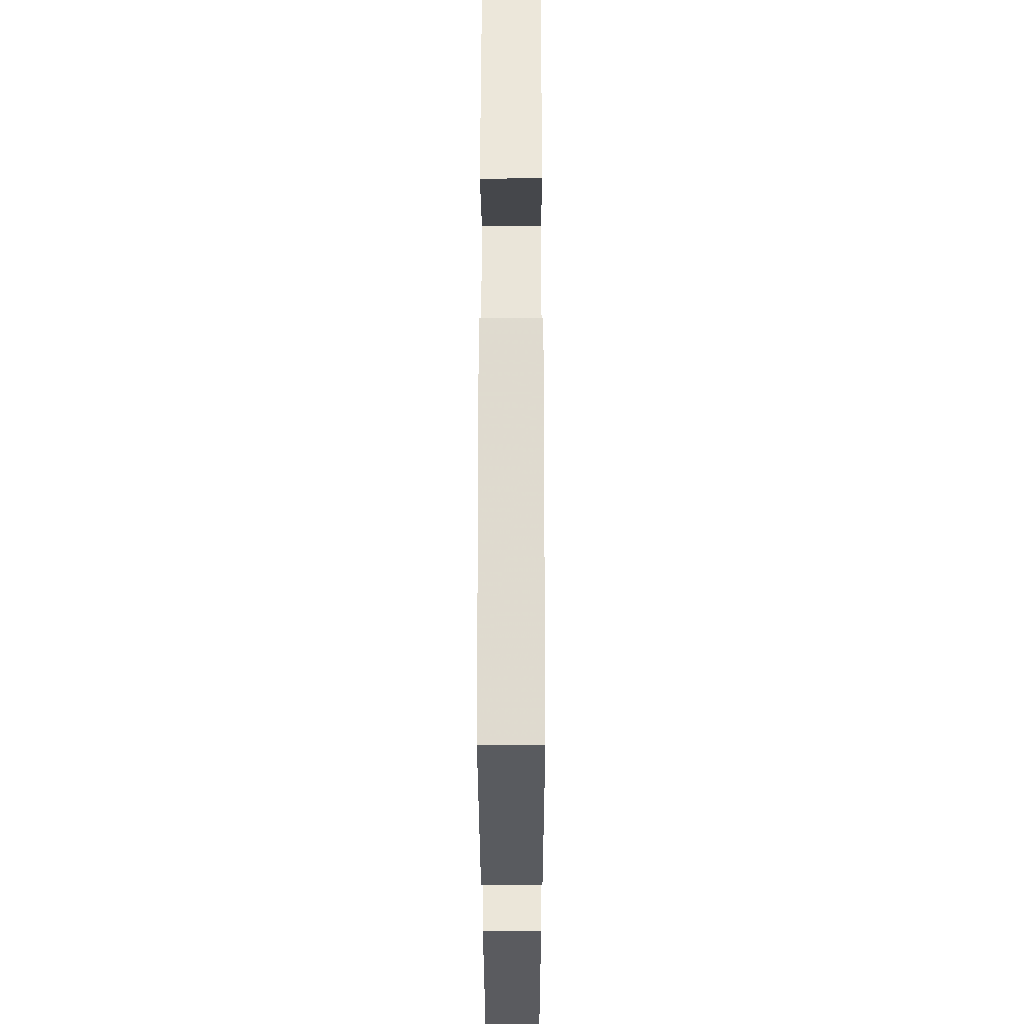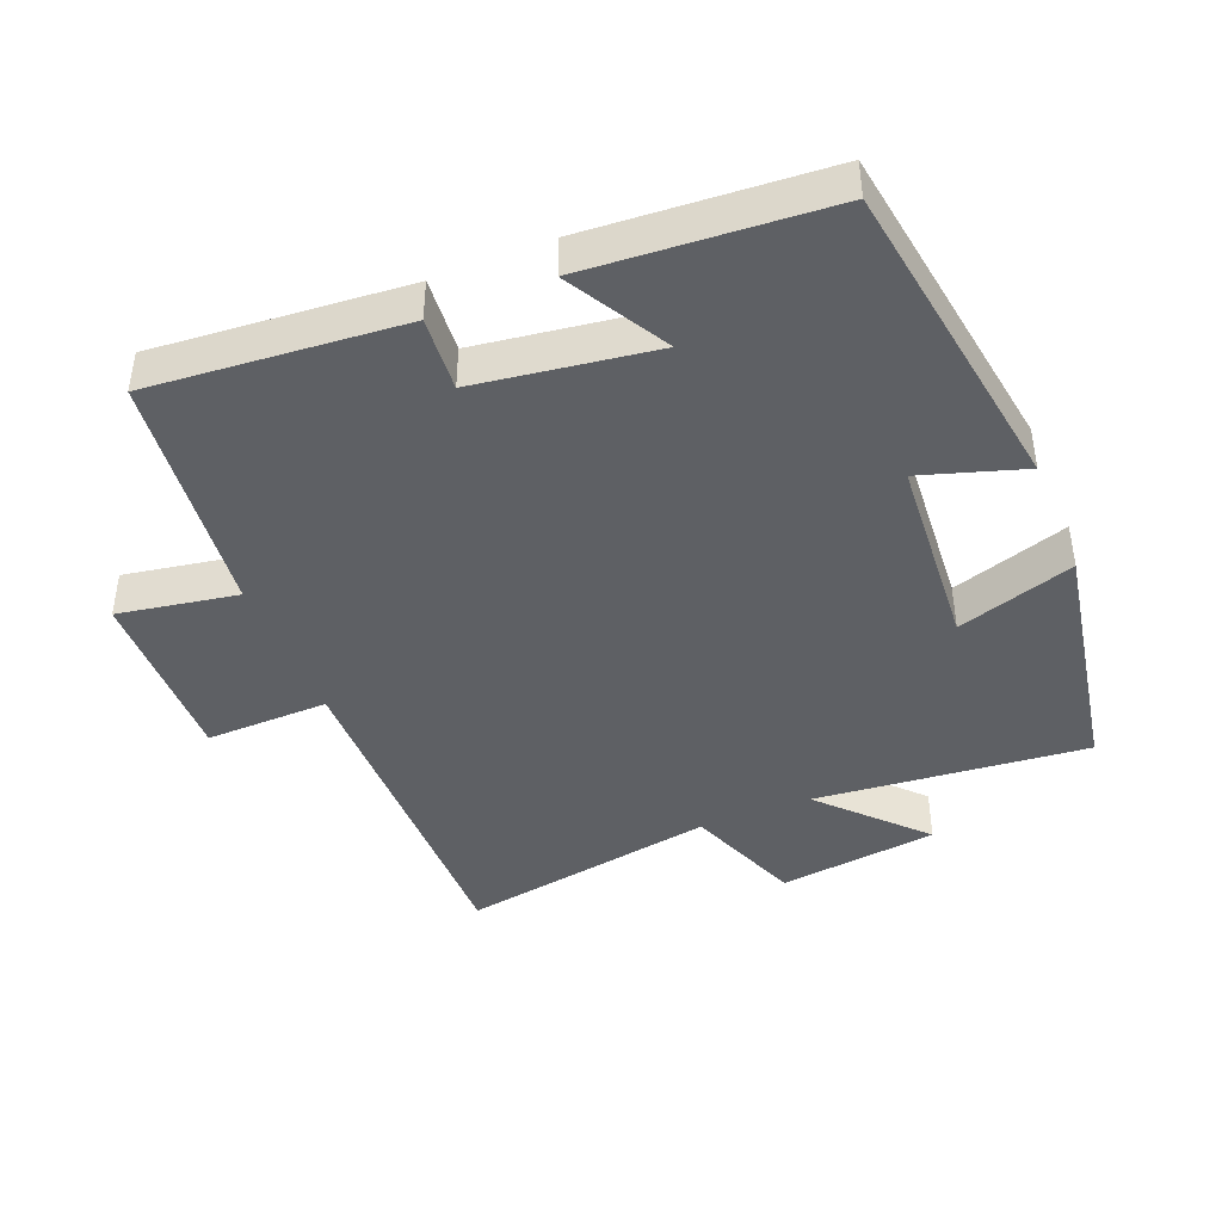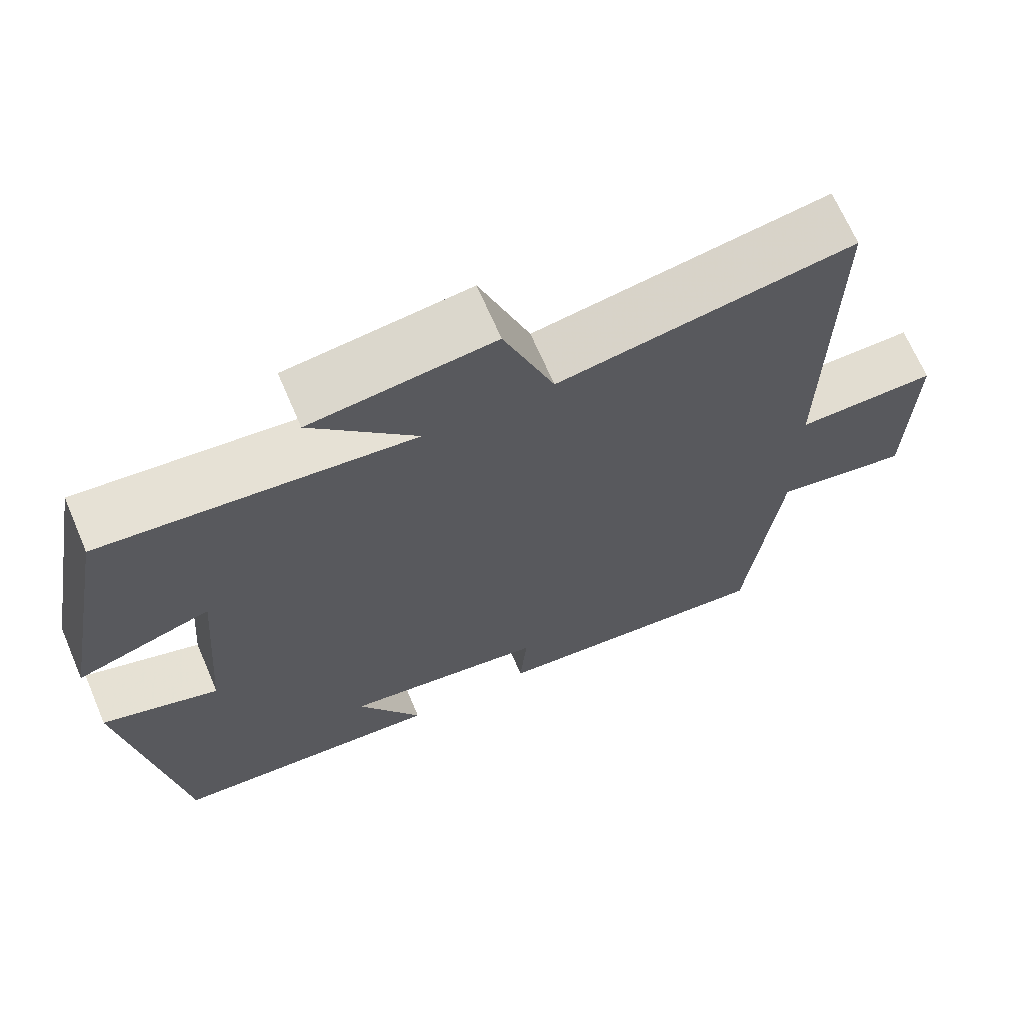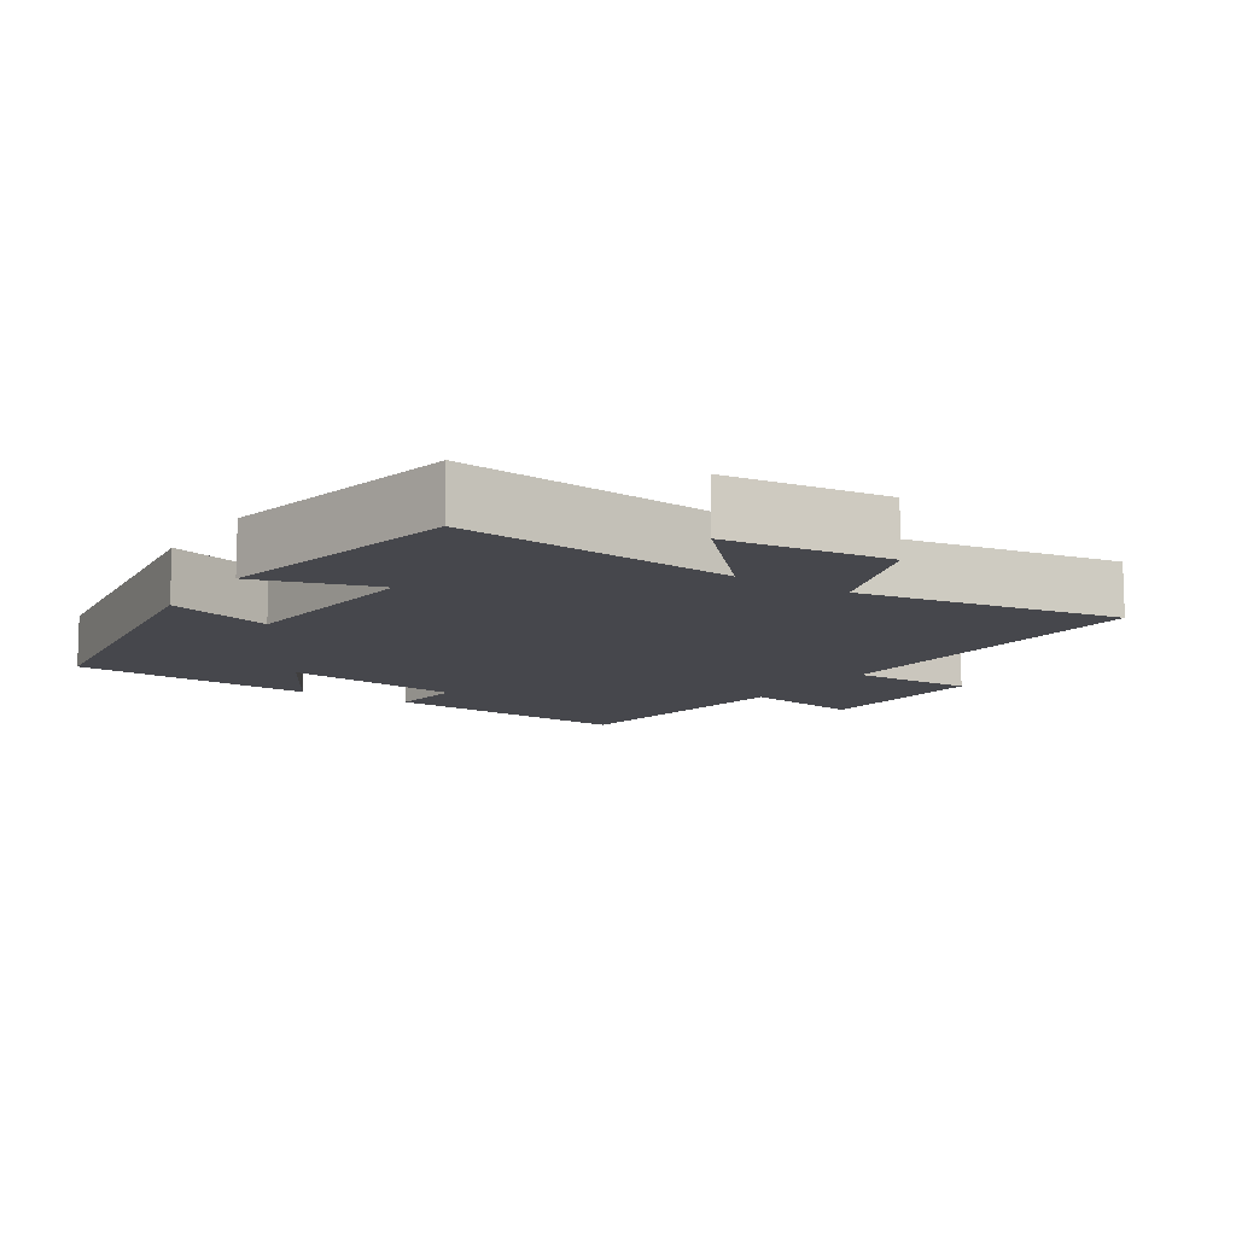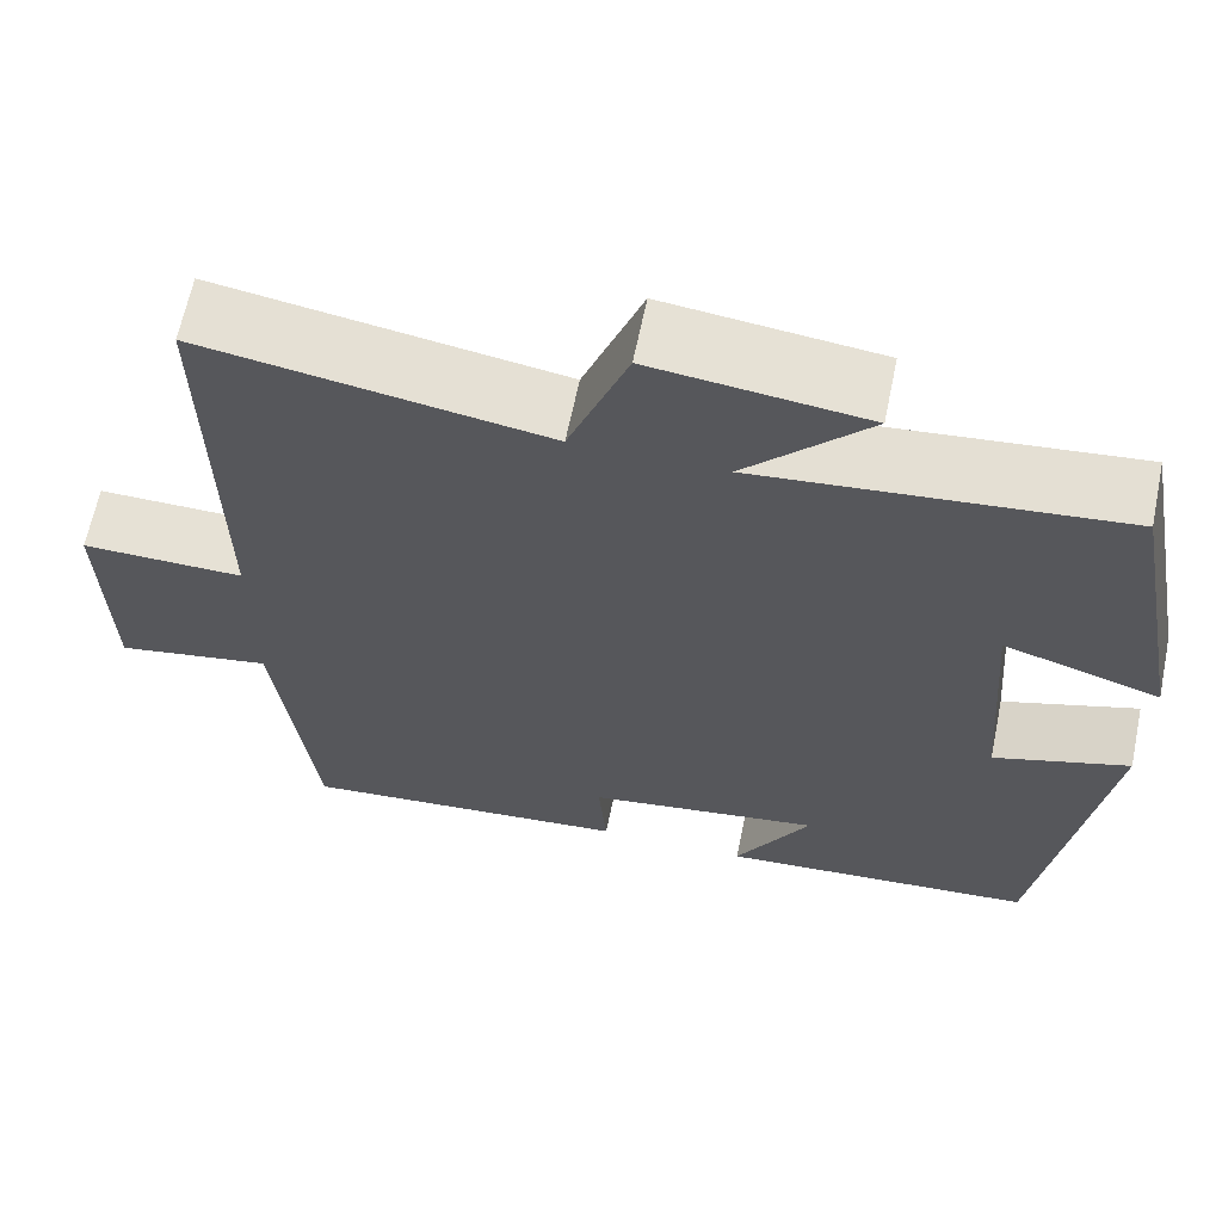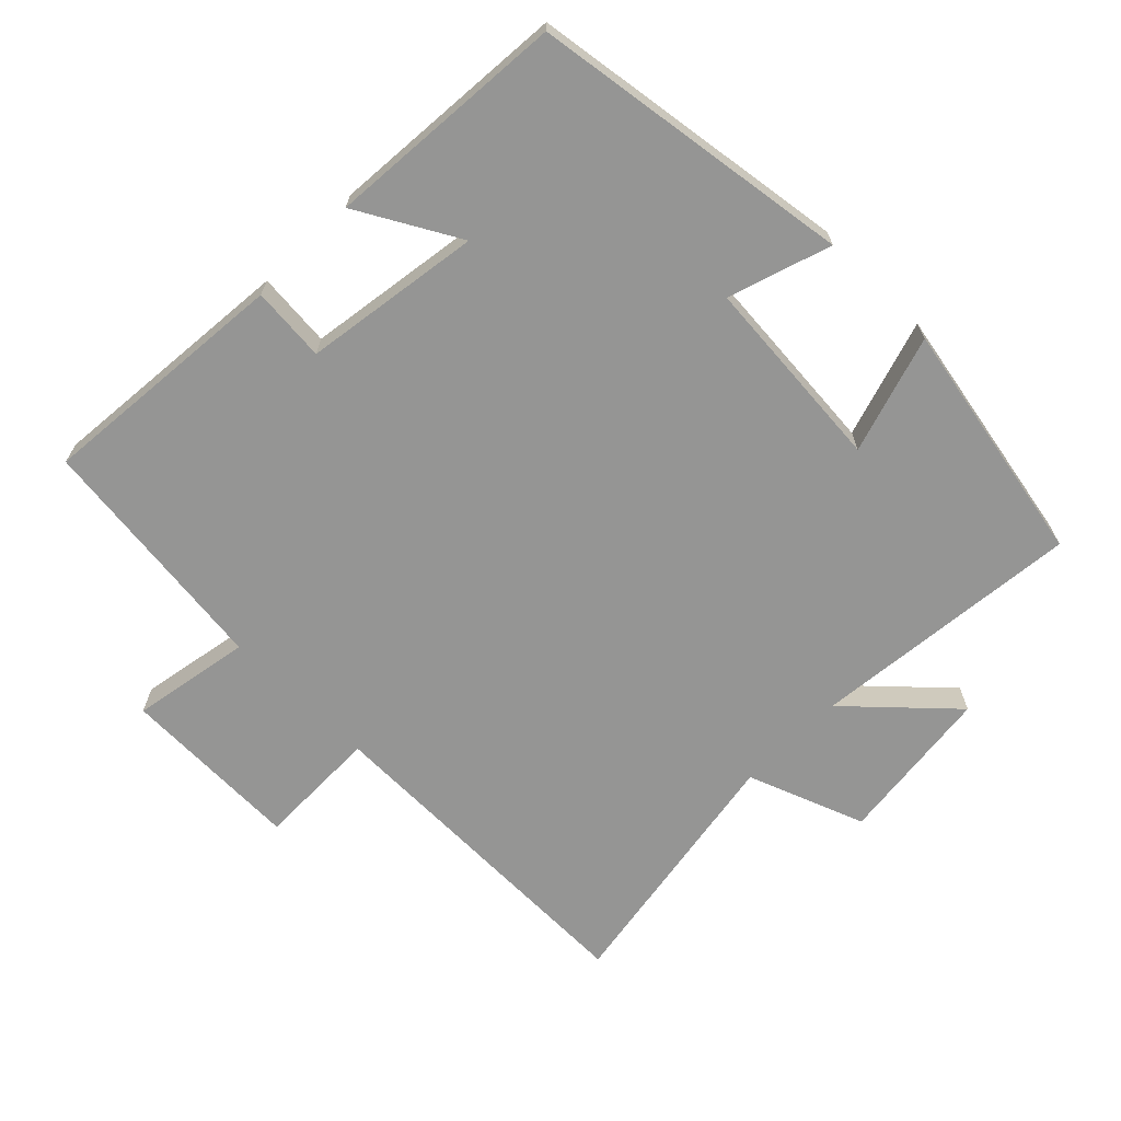
<metadata>
{"format":"obj","ext":"obj","renderer":"f3d","projection":"perspective","resolution":1024,"background":"white","views":[{"elev":-27.8,"azim":-89.9,"up":"+Z"},{"elev":-42.9,"azim":-157.7,"up":"+Y"},{"elev":67.9,"azim":-23.2,"up":"+Z"},{"elev":-10.9,"azim":-33.4,"up":"+Y"},{"elev":64.3,"azim":-168.4,"up":"+Z"},{"elev":-67.4,"azim":-134.8,"up":"+Y"}]}
</metadata>
<code>
v 0.506 0.07 0.563
v 0.5 0.07 0.059
v 0.68 0.07 0.062
v 0.674 0.07 -0.204
v 0.5 0.07 -0.173
v 0.458 0.07 -0.532
v 0.089 0.07 -0.5
v 0.098 0.07 -0.391
v -0.162 0.07 -0.353
v -0.079 0.07 -0.5
v -0.431 0.07 -0.474
v -0.5 0.07 -0.004
v -0.35 0.07 -0.052
v -0.328 0.07 0.234
v -0.5 0.07 0.18
v -0.433 0.07 0.54
v -0.036 0.07 0.5
v -0.171 0.07 0.643
v 0.063 0.07 0.671
v 0.128 0.07 0.5
v 0.506 0 0.563
v 0.5 0 0.059
v 0.68 0 0.062
v 0.674 0 -0.204
v 0.5 0 -0.173
v 0.458 0 -0.532
v 0.089 0 -0.5
v 0.098 0 -0.391
v -0.162 0 -0.353
v -0.079 0 -0.5
v -0.431 0 -0.474
v -0.5 0 -0.004
v -0.35 0 -0.052
v -0.328 0 0.234
v -0.5 0 0.18
v -0.433 0 0.54
v -0.036 0 0.5
v -0.171 0 0.643
v 0.063 0 0.671
v 0.128 0 0.5
f 17 18 19 20
f 14 15 16 17
f 13 14 17 20
f 11 12 13
f 10 11 13
f 9 10 13
f 20 1 2
f 13 20 2
f 9 13 2
f 8 9 2
f 7 8 2
f 6 7 2
f 5 6 2
f 2 3 4 5
f 40 39 38 37
f 37 36 35 34
f 40 37 34 33
f 33 32 31
f 33 31 30
f 33 30 29
f 22 21 40
f 22 40 33
f 22 33 29
f 22 29 28
f 22 28 27
f 22 27 26
f 22 26 25
f 25 24 23 22
f 1 21 22 2
f 2 22 23 3
f 3 23 24 4
f 4 24 25 5
f 5 25 26 6
f 6 26 27 7
f 7 27 28 8
f 8 28 29 9
f 9 29 30 10
f 10 30 31 11
f 11 31 32 12
f 12 32 33 13
f 13 33 34 14
f 14 34 35 15
f 15 35 36 16
f 16 36 37 17
f 17 37 38 18
f 18 38 39 19
f 19 39 40 20
f 20 40 21 1

</code>
